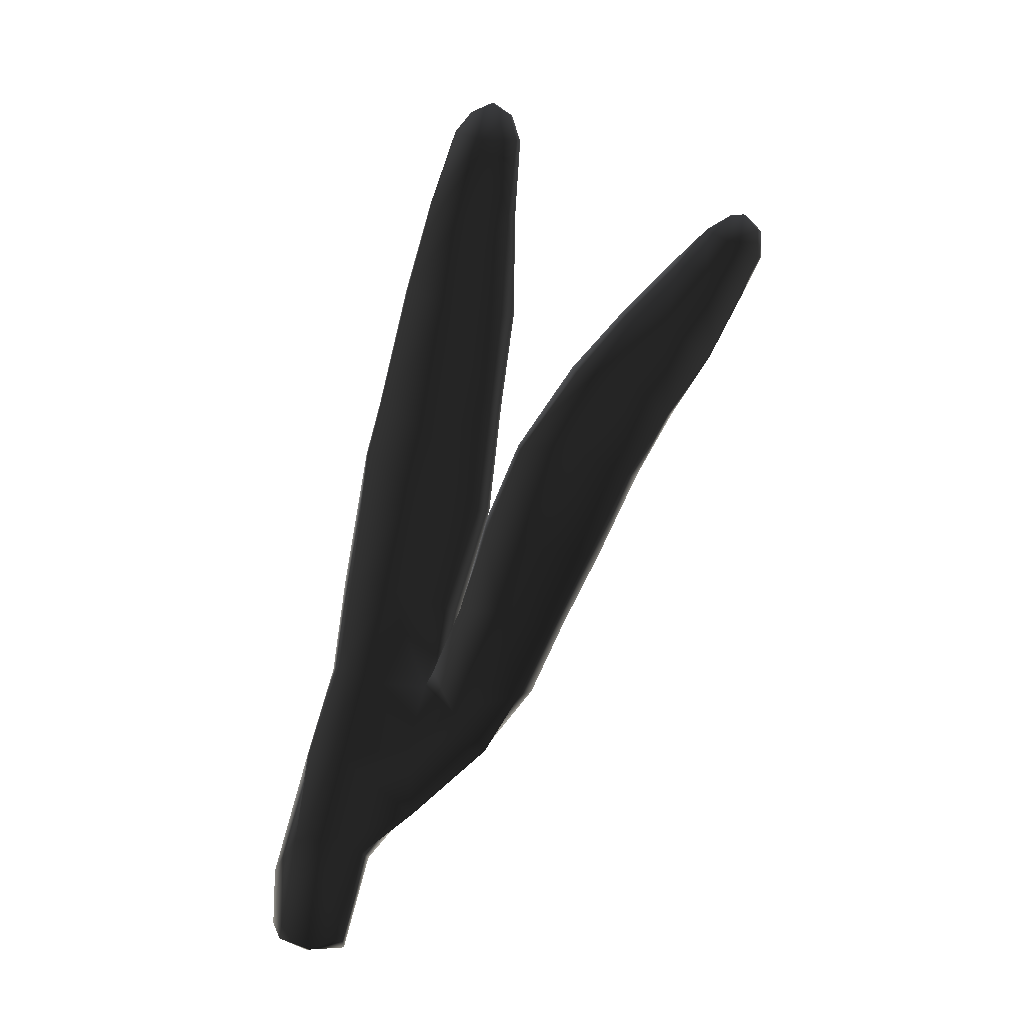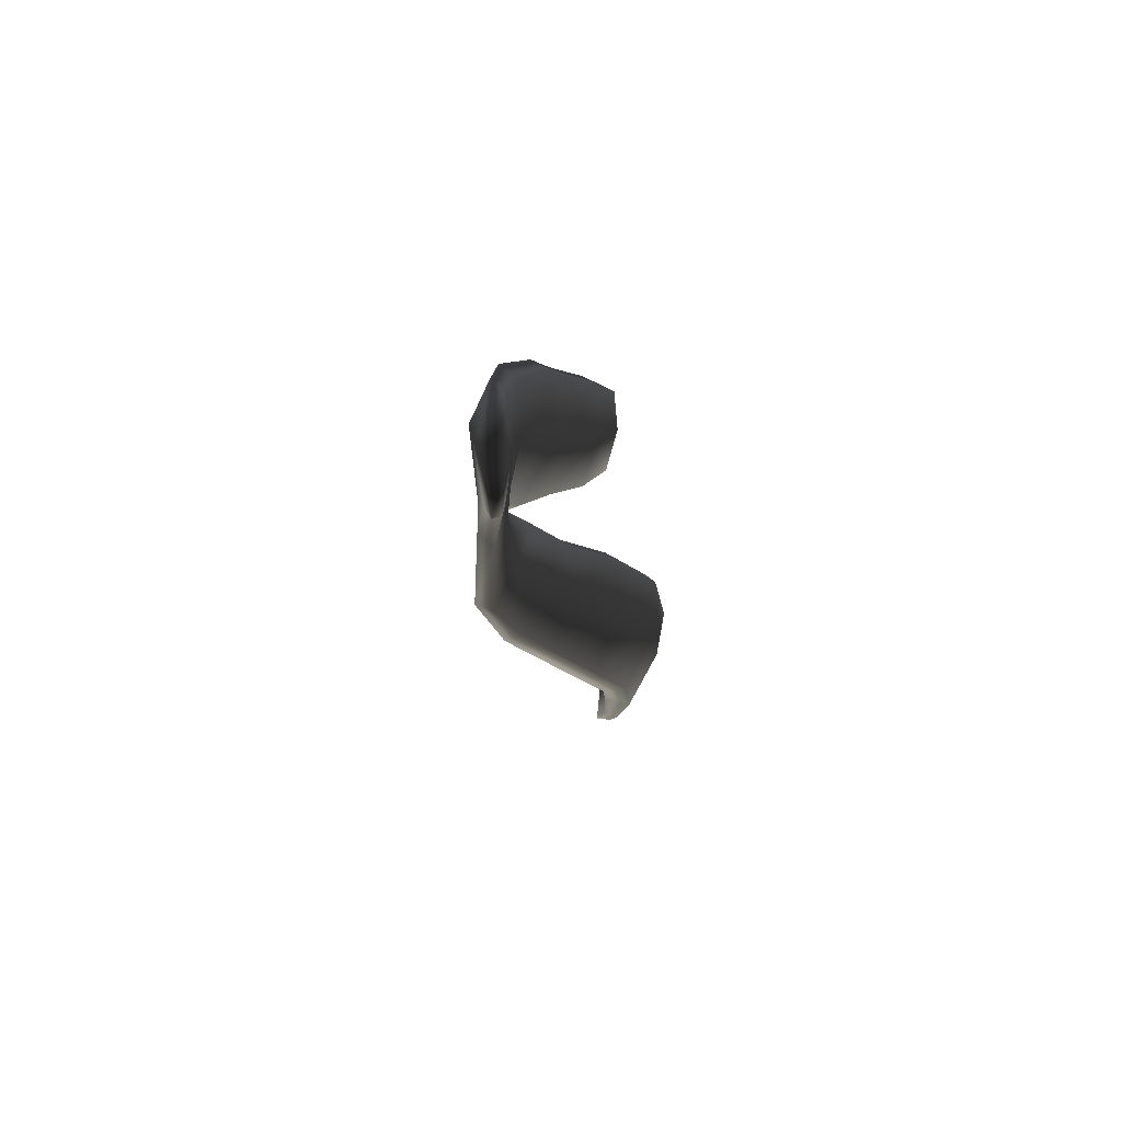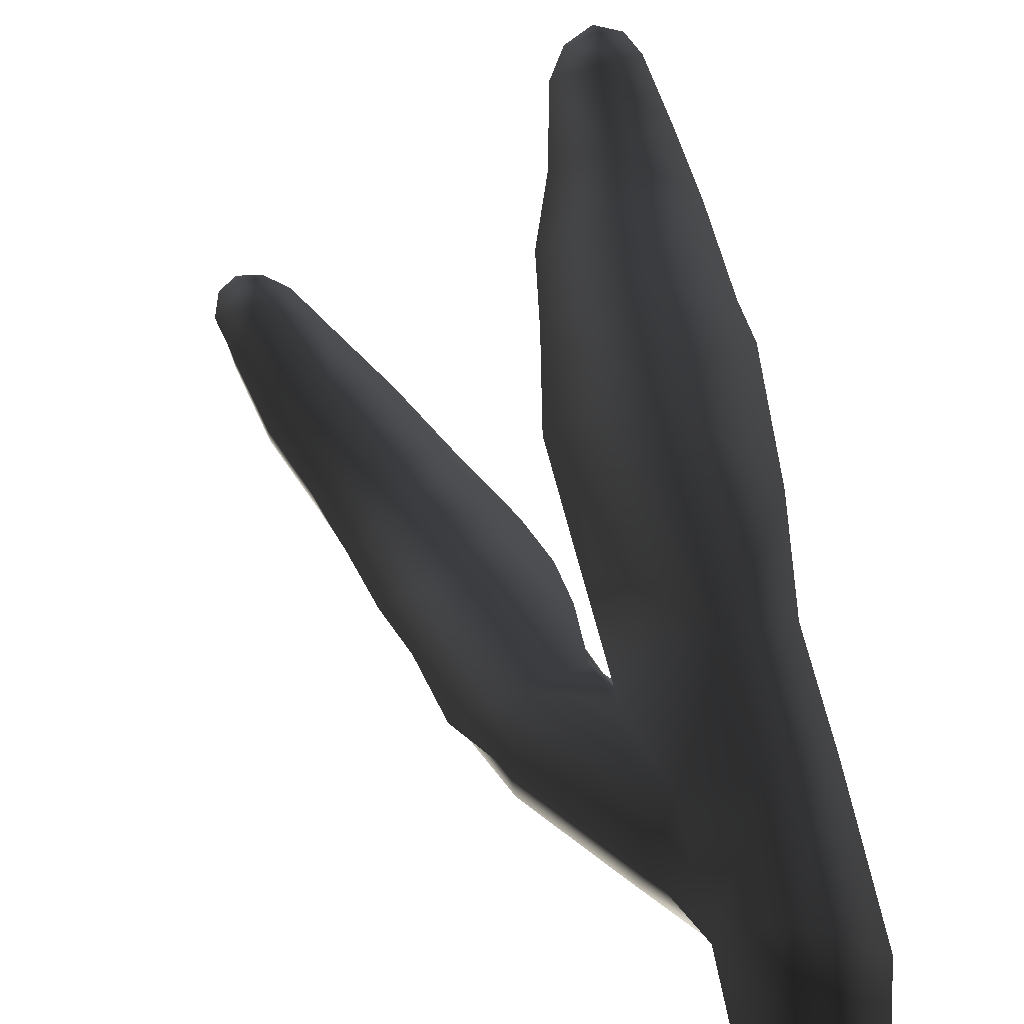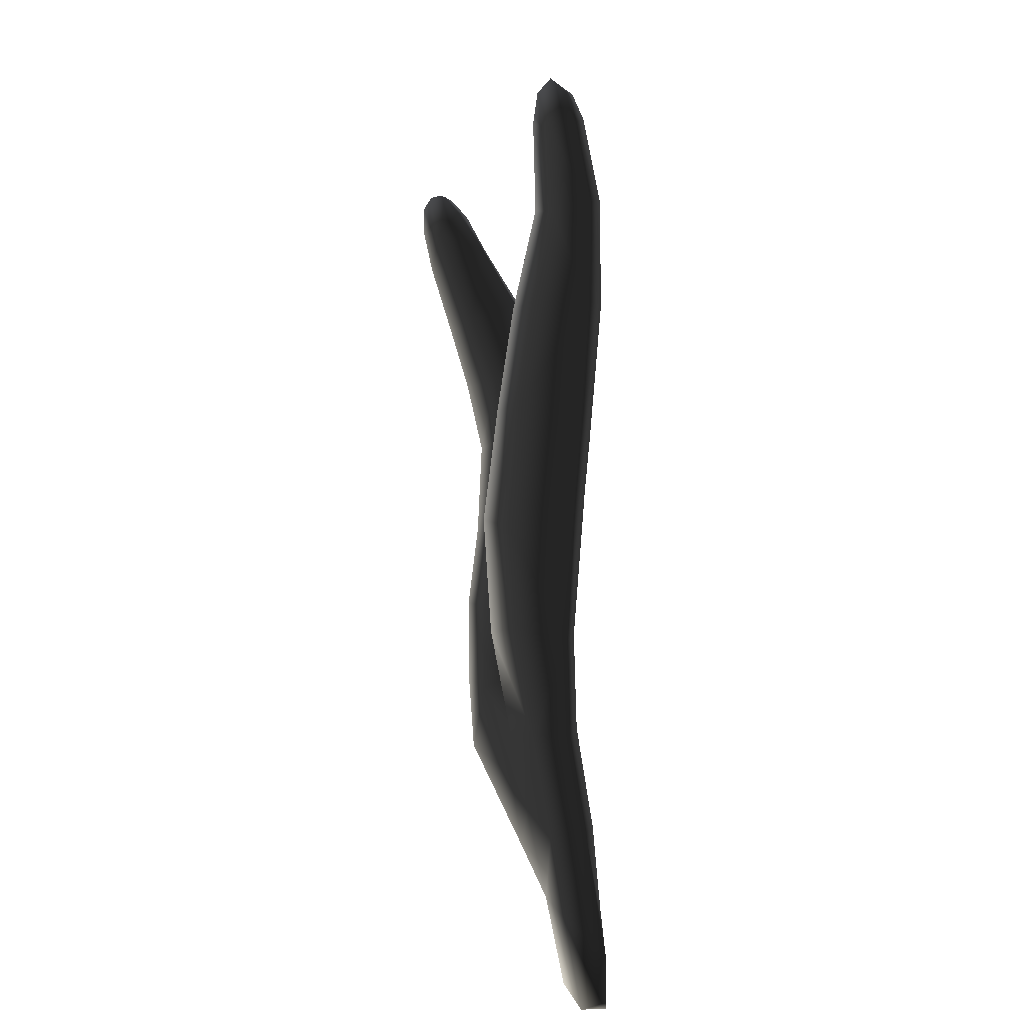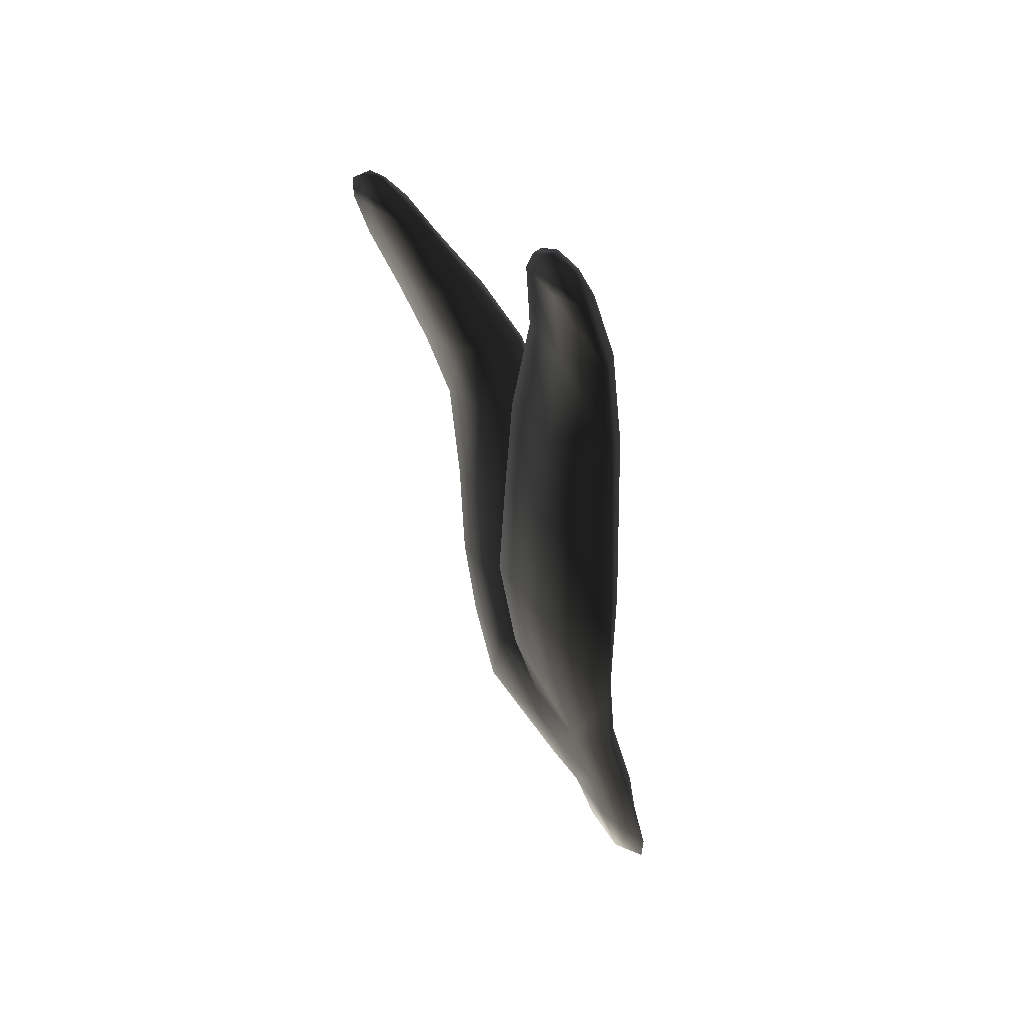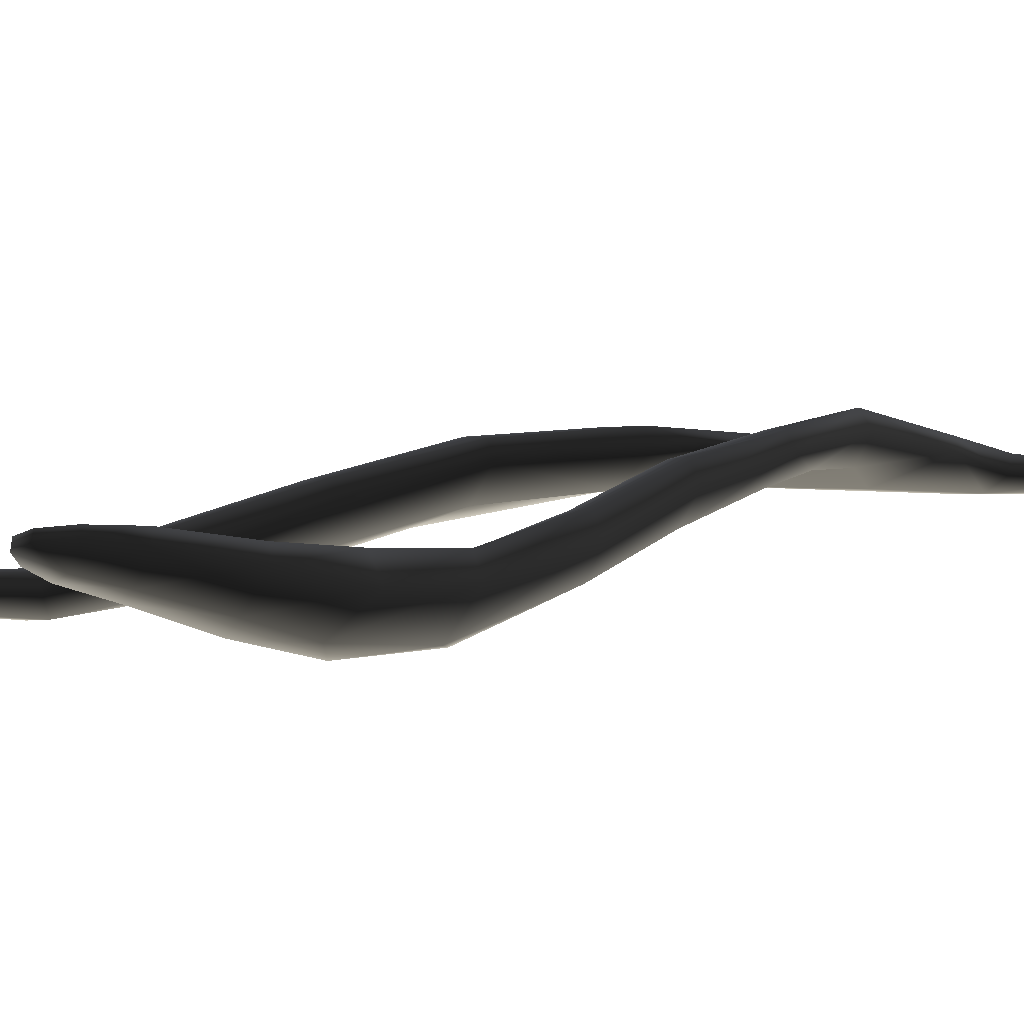
<metadata>
{"format":"obj","ext":"obj","renderer":"f3d","projection":"perspective","resolution":1024,"background":"white","views":[{"elev":-12.8,"azim":174.8,"up":"+Y"},{"elev":-69.3,"azim":67.6,"up":"+Y"},{"elev":58.4,"azim":4.7,"up":"+Z"},{"elev":21.0,"azim":38.5,"up":"+Y"},{"elev":63.1,"azim":25.2,"up":"+Y"},{"elev":-30.3,"azim":-87.6,"up":"+Z"}]}
</metadata>
<code>
g default
v 45.37 -0.8971 -192.1
v 44.06 -0.826 -192.9
v 43.26 2.233 -192.9
v 44.68 2.429 -192
v 46.51 1.817 -191.8
v 46.52 0.0145 -191.9
v 44.07 5.495 -192.1
v 45.46 5.876 -192.1
v 42.42 5.25 -192.9
v 41.21 7.498 -193.6
v 43.22 8.577 -192.2
v 44.61 8.914 -192.3
v 42.2 11.96 -192.6
v 44.24 12.11 -192.6
v 40.17 10.83 -193.8
v 39.19 14.35 -194.7
v 41.31 15.04 -193.3
v 43.57 16.54 -193.8
v 40.57 18.61 -194.8
v 43.13 18.2 -194.7
v 38.88 17.83 -195.8
v 38.53 20.94 -197.1
v 40.18 21.7 -196.2
v 42.28 22.01 -196.2
v 39.95 24.39 -197.3
v 41.49 24.95 -197.2
v 38.59 24.08 -198.2
v 38.41 26.92 -198.3
v 39.55 26.98 -197.6
v 40.63 27.29 -197.5
v 39.35 28.5 -198
v 40.12 28.17 -197.8
v 38.69 27.95 -198.1
v 45.79 3.021 -192.5
v 46.28 -0.5163 -192.2
v 45.39 5.867 -192.6
v 44.41 8.951 -193
v 44.01 12.02 -193.3
v 43.52 16.36 -194.4
v 43.13 17.91 -195.2
v 42.25 21.76 -196.9
v 41.46 24.85 -197.8
v 40.68 27.34 -197.9
v 40.09 28.04 -198.1
v 39.35 28.24 -198.3
v 38.79 27.81 -198.5
v 38.57 26.81 -198.6
v 38.86 23.99 -198.6
v 39.02 20.66 -197.6
v 39.31 17.51 -196.2
v 39.63 14.25 -195.1
v 40.69 10.86 -194.3
v 41.4 8.081 -194.1
v 43.47 8.296 -193.5
v 42.65 11.52 -194
v 41.9 14.89 -194.8
v 41.43 16.83 -195.7
v 40.78 20.89 -197.4
v 40.4 24.08 -198.4
v 39.76 26.81 -198.5
v 42.05 3.663 -193.1
v 41.42 6.114 -193.3
v 39.25 8.206 -194.6
v 39.15 6.129 -194.1
v 40.55 9.022 -194.8
v 37.78 7.809 -195.5
v 36.8 9.991 -196.7
v 38.13 10.44 -196
v 40.1 11.23 -196.3
v 37.28 12.56 -197.7
v 39.55 13.28 -198
v 35.81 12.02 -198.5
v 34.71 14.44 -200
v 36.13 15.28 -199.6
v 38.63 15.42 -199.8
v 35.18 17.05 -200.3
v 36.96 17.79 -201
v 33.59 16.43 -200.6
v 32.4 18.25 -201.1
v 33.73 18.96 -200.7
v 35.27 19.72 -201.3
v 32.6 20.66 -201.1
v 33.59 21.45 -201.5
v 31.3 20.36 -201.3
v 30.67 21.62 -201.6
v 31.78 21.82 -201.3
v 32.41 22.61 -201.6
v 31.02 22.95 -201.7
v 31.64 23.06 -201.7
v 30.65 22.49 -201.7
v 30.8 21.56 -201.8
v 30.81 22.47 -201.9
v 31.35 20.3 -201.8
v 32.46 18.14 -201.6
v 33.91 16.13 -201.3
v 35.12 14.22 -200.6
v 36.26 11.79 -199.1
v 37.27 9.686 -197.2
v 38.23 7.602 -195.8
v 39.32 5.817 -194.6
v 41.79 3.679 -193.7
v 43.48 2.363 -193.4
v 44.12 -0.4818 -193.1
v 45.21 -0.9003 -192.8
v 44.8 2.766 -193.1
v 44.15 5.579 -193.3
v 41.96 6.07 -194
v 40.47 7.139 -194.9
v 39.93 8.244 -195.7
v 39.04 10.2 -197.2
v 38.32 12.25 -198.9
v 37.15 15.17 -200.9
v 35.42 17.46 -201.8
v 33.96 18.95 -201.9
v 32.56 20.85 -202
v 31.87 22 -202
v 31.25 23.02 -201.9
v 31.76 22.91 -201.9
v 32.53 22.44 -201.9
v 33.51 21.24 -201.8
v 35.25 19.43 -201.7
v 36.86 17.52 -201.4
v 38.6 15.15 -200.2
v 39.62 12.65 -198.3
v 40.33 10.43 -196.5
v 41.16 8.501 -195
g seaweed4 group1 kelp foliage8
f 1 2 4
f 4 2 3
f 1 4 6
f 6 4 5
f 7 8 4
f 4 8 5
f 4 3 7
f 7 3 9
f 7 9 11
f 11 9 10
f 7 11 8
f 8 11 12
f 13 14 11
f 11 14 12
f 10 15 11
f 11 15 13
f 15 16 13
f 13 16 17
f 13 17 14
f 14 17 18
f 17 19 18
f 18 19 20
f 16 21 17
f 17 21 19
f 21 22 19
f 19 22 23
f 23 24 19
f 19 24 20
f 23 25 24
f 24 25 26
f 22 27 23
f 23 27 25
f 27 28 25
f 25 28 29
f 25 29 26
f 26 29 30
f 31 32 29
f 29 32 30
f 28 33 29
f 29 33 31
f 34 35 5
f 5 35 6
f 5 8 34
f 34 8 36
f 8 12 36
f 36 12 37
f 12 14 37
f 37 14 38
f 14 18 38
f 38 18 39
f 18 20 39
f 39 20 40
f 24 41 20
f 20 41 40
f 24 26 41
f 41 26 42
f 26 30 42
f 42 30 43
f 30 32 43
f 43 32 44
f 32 31 44
f 44 31 45
f 31 33 45
f 45 33 46
f 33 28 46
f 46 28 47
f 28 27 47
f 47 27 48
f 27 22 48
f 48 22 49
f 22 21 49
f 49 21 50
f 21 16 50
f 50 16 51
f 16 15 51
f 51 15 52
f 10 53 15
f 15 53 52
f 52 53 55
f 55 53 54
f 54 37 55
f 55 37 38
f 39 56 38
f 38 56 55
f 56 51 55
f 55 51 52
f 40 57 39
f 39 57 56
f 56 57 51
f 51 57 50
f 41 58 40
f 40 58 57
f 57 58 50
f 50 58 49
f 49 58 48
f 48 58 59
f 58 41 59
f 59 41 42
f 43 60 42
f 42 60 59
f 59 60 48
f 48 60 47
f 47 60 46
f 46 60 45
f 43 44 60
f 60 44 45
f 3 61 9
f 9 61 62
f 61 64 62
f 9 62 10
f 62 63 10
f 10 63 65
f 62 64 63
f 63 64 66
f 63 66 68
f 68 66 67
f 63 68 65
f 65 68 69
f 68 70 69
f 69 70 71
f 68 67 70
f 70 67 72
f 70 72 74
f 74 72 73
f 74 75 70
f 70 75 71
f 76 77 74
f 74 77 75
f 74 73 76
f 76 73 78
f 76 78 80
f 80 78 79
f 80 81 76
f 76 81 77
f 82 83 80
f 80 83 81
f 80 79 82
f 82 79 84
f 82 84 86
f 86 84 85
f 82 86 83
f 83 86 87
f 88 89 86
f 86 89 87
f 85 90 86
f 86 90 88
f 91 92 85
f 85 92 90
f 85 84 91
f 91 84 93
f 84 79 93
f 93 79 94
f 79 78 94
f 94 78 95
f 78 73 95
f 95 73 96
f 73 72 96
f 96 72 97
f 72 67 97
f 97 67 98
f 67 66 98
f 98 66 99
f 66 64 99
f 99 64 100
f 61 101 64
f 64 101 100
f 3 102 61
f 61 102 101
f 2 103 3
f 3 103 102
f 102 103 105
f 105 103 104
f 104 35 105
f 105 35 34
f 36 106 34
f 34 106 105
f 37 54 36
f 36 54 106
f 102 105 101
f 101 105 106
f 101 106 107
f 107 106 54
f 54 53 107
f 101 107 100
f 100 107 108
f 100 108 99
f 99 108 109
f 109 110 99
f 99 110 98
f 110 111 98
f 98 111 97
f 111 112 97
f 97 112 96
f 112 113 96
f 96 113 95
f 113 114 95
f 95 114 94
f 114 115 94
f 94 115 93
f 115 116 93
f 93 116 91
f 91 116 92
f 92 116 117
f 117 88 92
f 92 88 90
f 88 117 89
f 89 117 118
f 89 118 87
f 87 118 119
f 87 119 83
f 83 119 120
f 83 120 81
f 81 120 121
f 81 121 77
f 77 121 122
f 77 122 75
f 75 122 123
f 75 123 71
f 71 123 124
f 71 124 69
f 69 124 125
f 69 125 65
f 65 125 126
f 126 53 65
f 65 53 10
f 107 53 108
f 108 53 126
f 108 126 109
f 126 125 109
f 109 125 110
f 125 124 110
f 110 124 111
f 124 123 111
f 111 123 112
f 123 122 112
f 112 122 113
f 122 121 113
f 113 121 114
f 121 120 114
f 114 120 115
f 120 119 115
f 115 119 116
f 119 118 116
f 116 118 117
f 6 35 1
f 1 35 104
f 103 2 104
f 104 2 1

</code>
